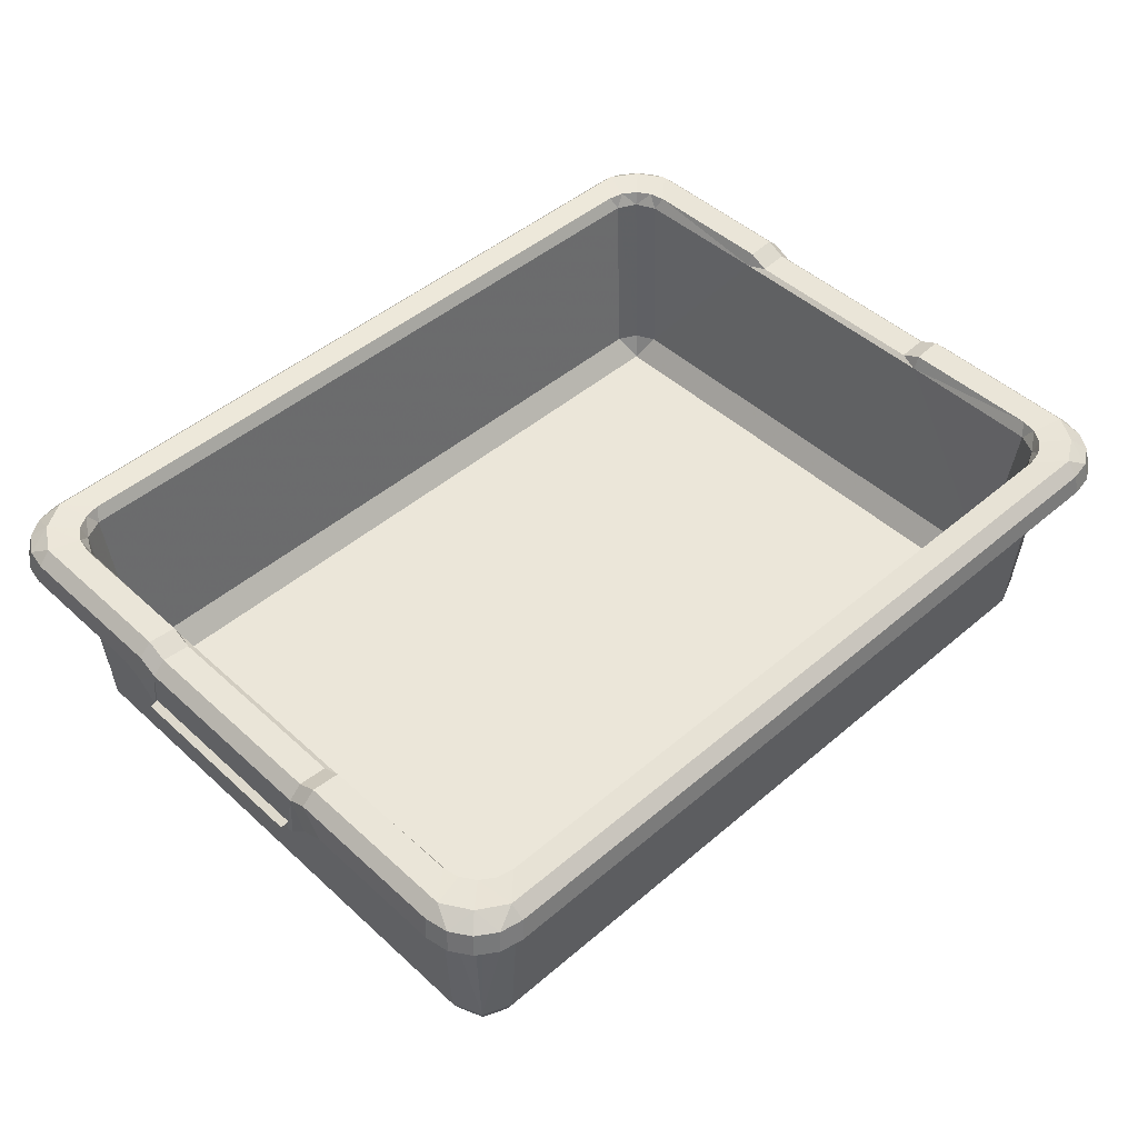
<metadata>
{"format":"obj","ext":"obj","renderer":"f3d","projection":"perspective","resolution":1024,"background":"white","views":[{"elev":47.0,"azim":-44.0,"up":"+Y"}]}
</metadata>
<code>
v -0.1951 0.01233 0.1578
v -0.1951 0.01233 -0.1578
v 0.2435 0.1046 0.0523
v 0.2435 0.1046 -0.0523
v -0.2155 0.1295 0.1586
v -0.2155 0.1295 -0.1586
v 0.2153 0.1297 -0.05401
v 0.2153 0.1297 0.05401
v -0.1539 0 -0.07969
v -0.1539 0 0.07969
v -0.2066 0.1363 0.1766
v -0.2066 0.1363 -0.1766
v -0.2038 0.008898 -0.1396
v -0.2038 0.008898 0.1396
v 0.232 0.09717 0.0494
v 0.232 0.09717 -0.0494
v 0.2155 0.1217 -0.1585
v 0.2155 0.1217 0.1585
v 0.2281 0.1296 0.1741
v 0.2281 0.1296 -0.1741
v 0.2262 0.1182 0.1722
v 0.2262 0.1182 -0.1722
v -0.2304 0.1363 0.06443
v -0.2304 0.1363 -0.153
v -0.2304 0.1363 -0.06443
v -0.2304 0.1363 0.153
v -0.1954 0.02076 -0.1617
v -0.1954 0.02076 0.1617
v 0.2349 0.113 0.06578
v 0.2349 0.113 -0.06578
v 0.2124 0.01236 0.1405
v 0.2124 0.01236 -0.1405
v -0.05111 0.1295 -0.1812
v -0.05111 0.1295 0.1812
v -0.2063 0.1278 0.1536
v -0.2063 0.1278 -0.1536
v 0.2272 0.1295 0.1698
v 0.2272 0.1295 -0.1698
v -0.2074 0.01235 0.1528
v -0.2074 0.01235 -0.1528
v -0.2125 0.1278 0.06443
v -0.2125 0.1278 -0.06443
v -0.2125 0.1278 0.05401
v -0.2125 0.1278 -0.05401
v 0.2119 0.1295 0.1623
v 0.2119 0.1295 -0.1623
v -0.04488 0.1295 0.1687
v -0.04488 0.1295 -0.1687
v -0.04488 0.1182 -0.1811
v -0.04488 0.1182 0.1811
v -0.04488 0.098 0.1672
v -0.04488 0.098 -0.1672
v -0.04488 0.1007 0.1777
v -0.04488 0.1007 -0.1777
v 0.22 0.1182 -0.1829
v 0.22 0.1182 0.1829
v -0.222 0.1243 0.0494
v -0.222 0.1243 -0.0494
v -0.222 0.1295 -0.1416
v -0.222 0.1295 0.1416
v -0.222 0.1261 -0.04435
v -0.222 0.1261 0.04435
v -0.2009 0.008898 -0.1462
v -0.2009 0.008898 0.1462
v 0.2369 0.1182 0.166
v 0.2369 0.1182 -0.166
v 0.2373 0.1296 0.06443
v 0.2373 0.1296 0.1519
v 0.2373 0.1296 -0.06443
v 0.2373 0.1296 -0.1519
v 0.2373 0.1244 -0.05401
v 0.2373 0.1244 0.05401
v 0.2059 0.1296 -0.1833
v 0.2059 0.1296 0.1833
v -0.2301 0.1182 -0.1761
v -0.2301 0.1182 0.1761
v 0.2393 0.1182 -0.0771
v 0.2393 0.1182 0.0771
v 0.2393 0.1182 0.154
v 0.2393 0.1182 -0.154
v 0.2393 0.1027 0.05532
v 0.2393 0.1027 -0.05532
v 0.2435 0.1069 0.0523
v 0.2435 0.1069 -0.0523
v 0.2349 0.1027 0.05532
v 0.2349 0.1027 -0.05532
v -0.2106 0.1182 0.1798
v -0.2106 0.1182 -0.1798
v -0.2105 0.1295 0.1798
v -0.2105 0.1295 -0.1798
v -0.2117 0.1278 -0.1428
v -0.2117 0.1278 0.1428
v 0.05111 0.098 0.1672
v 0.05111 0.098 -0.1672
v 0.05111 0.1007 0.1777
v 0.05111 0.1007 -0.1777
v 0.208 0.1182 0.1853
v 0.208 0.1182 -0.1853
v -0.2213 0.1363 0.1675
v -0.2213 0.1363 -0.1675
v -0.232 0.09717 -0.04435
v -0.232 0.09717 0.04435
v 0.2349 0.1027 0.0494
v 0.2349 0.1027 -0.0494
v -0.1956 0.1278 -0.159
v -0.1956 0.1278 0.159
v -0.2349 0.1182 -0.0771
v -0.2349 0.1182 0.0771
v -0.1617 0.008898 -0.006328
v -0.1617 0.008898 0.006328
v -0.1617 0.008898 0.07254
v -0.1617 0.008898 -0.05988
v -0.1617 0.008898 -0.07254
v -0.1617 0.008898 0.05988
v -0.1617 0.008898 -0.1261
v -0.1617 0.008898 0.1261
v -0.2403 0.1033 0.05275
v -0.2403 0.1033 -0.05275
v 0.2272 0.1217 0.1698
v 0.2272 0.1217 -0.1698
v 0.2084 0.135 0.1558
v 0.2084 0.135 -0.1558
v -0.1949 0.1295 0.1687
v -0.1949 0.1295 -0.1687
v 0.2236 0.1295 0.1734
v 0.2236 0.1295 -0.1734
v 0.2118 0.1217 -0.1621
v 0.2118 0.1217 0.1621
v 0.235 0.1027 -0.04435
v 0.235 0.1027 0.04435
v 0.2153 0.1349 -0.1395
v 0.2153 0.1349 0.1395
v -0.2153 0.1349 0.06443
v -0.2153 0.1349 -0.06443
v -0.2393 0.113 0.06578
v -0.2393 0.113 -0.06578
v -0.2102 0.02079 0.1556
v -0.2102 0.02079 -0.1556
v 0.04799 0.1182 0.1853
v 0.04799 0.1182 -0.1853
v 0.2009 0.135 0.1608
v 0.2009 0.135 -0.1608
v -0.05111 0.1182 -0.1811
v -0.05111 0.1182 0.1811
v -0.05111 0.1295 0.1687
v -0.05111 0.1295 -0.1687
v -0.2062 0.02989 -0.134
v -0.2062 0.02989 0.134
v 0.2163 0.02044 -0.1409
v 0.2163 0.02044 0.1409
v 0.2009 0.02989 -0.1447
v 0.2009 0.02989 0.1447
v -0.2349 0.1296 -0.1639
v -0.2349 0.1296 0.1639
v -0.1902 0.02989 0.1501
v -0.1902 0.02989 -0.1501
v 0.234 0.1182 0.1552
v 0.234 0.1182 -0.1552
v 0.1924 0.135 0.1626
v 0.1924 0.135 -0.1626
v 0.2339 0.1295 0.1554
v 0.2339 0.1295 -0.1554
v -0.2236 0.1217 0.1734
v -0.2236 0.1217 -0.1734
v -0.2135 0.1349 -0.1482
v -0.2135 0.1349 0.1482
v 0.1972 0.01652 0.1408
v 0.1972 0.01652 -0.1408
v -0.2179 0.1296 0.1809
v -0.2179 0.1296 -0.1809
v -0.1943 0.008898 -0.1492
v -0.1943 0.008898 0.1492
v -0.1539 0 -0.1189
v -0.1539 0 0.05273
v -0.1539 0 0.01348
v -0.1539 0 -0.05273
v -0.1539 0 0.1189
v -0.1539 0 -0.01348
v 0.2206 0.09537 0.04448
v 0.2206 0.09537 -0.04958
v 0.2206 0.09537 0.04958
v 0.2206 0.09537 -0.04448
v 0.04488 0.1295 0.1812
v 0.04488 0.1295 -0.1812
v -0.2349 0.1243 0.0494
v -0.2349 0.1243 -0.0494
v 0.2393 0.1084 0.05275
v 0.2393 0.1084 -0.05275
v 0.2304 0.1311 -0.05401
v 0.2304 0.1311 0.05401
v -0.2304 0.1311 -0.05401
v -0.2304 0.1311 0.05401
v -0.2393 0.1084 0.05275
v -0.2393 0.1084 -0.05275
v 0.2349 0.1243 0.0494
v 0.2349 0.1243 -0.0494
v -0.04488 0.1295 0.1812
v -0.04488 0.1295 -0.1812
v -0.2206 0.09537 0.04448
v -0.2206 0.09537 -0.04958
v -0.2206 0.09537 0.04958
v -0.2206 0.09537 -0.04448
v 0.1539 0 -0.1189
v 0.1539 0 0.05273
v 0.1539 0 0.01348
v 0.1539 0 -0.05273
v 0.1539 0 0.1189
v 0.1539 0 -0.01348
v 0.1943 0.008898 -0.1492
v 0.1943 0.008898 0.1492
v 0.2179 0.1296 0.1809
v 0.2179 0.1296 -0.1809
v -0.1972 0.01652 0.1408
v -0.1972 0.01652 -0.1408
v 0.2135 0.1349 -0.1482
v 0.2135 0.1349 0.1482
v 0.2236 0.1217 0.1734
v 0.2236 0.1217 -0.1734
v -0.2339 0.1295 0.1554
v -0.2339 0.1295 -0.1554
v -0.1924 0.135 0.1626
v -0.1924 0.135 -0.1626
v -0.234 0.1182 0.1552
v -0.234 0.1182 -0.1552
v 0.1902 0.02989 0.1501
v 0.1902 0.02989 -0.1501
v 0.2349 0.1296 -0.1639
v 0.2349 0.1296 0.1639
v -0.2009 0.02989 -0.1447
v -0.2009 0.02989 0.1447
v -0.2163 0.02044 -0.1409
v -0.2163 0.02044 0.1409
v 0.2062 0.02989 -0.134
v 0.2062 0.02989 0.134
v 0.05111 0.1182 -0.1811
v 0.05111 0.1182 0.1811
v 0.05111 0.1295 0.1687
v 0.05111 0.1295 -0.1687
v -0.2009 0.135 0.1608
v -0.2009 0.135 -0.1608
v -0.04799 0.1182 0.1853
v -0.04799 0.1182 -0.1853
v 0.2102 0.02079 0.1556
v 0.2102 0.02079 -0.1556
v 0.2393 0.113 0.06578
v 0.2393 0.113 -0.06578
v 0.2153 0.1349 0.06443
v 0.2153 0.1349 -0.06443
v -0.2153 0.1349 -0.1395
v -0.2153 0.1349 0.1395
v -0.235 0.1027 -0.04435
v -0.235 0.1027 0.04435
v -0.2118 0.1217 -0.1621
v -0.2118 0.1217 0.1621
v -0.2236 0.1295 0.1734
v -0.2236 0.1295 -0.1734
v 0.1949 0.1295 0.1687
v 0.1949 0.1295 -0.1687
v -0.2084 0.135 0.1558
v -0.2084 0.135 -0.1558
v -0.2272 0.1217 0.1698
v -0.2272 0.1217 -0.1698
v 0.2403 0.1033 0.05275
v 0.2403 0.1033 -0.05275
v 0.1617 0.008898 -0.006328
v 0.1617 0.008898 0.006328
v 0.1617 0.008898 0.07254
v 0.1617 0.008898 -0.05988
v 0.1617 0.008898 -0.07254
v 0.1617 0.008898 0.05988
v 0.1617 0.008898 -0.1261
v 0.1617 0.008898 0.1261
v 0.2349 0.1182 -0.0771
v 0.2349 0.1182 0.0771
v 0.1956 0.1278 -0.159
v 0.1956 0.1278 0.159
v -0.2349 0.1027 0.0494
v -0.2349 0.1027 -0.0494
v 0.232 0.09717 -0.04435
v 0.232 0.09717 0.04435
v 0.2213 0.1363 0.1675
v 0.2213 0.1363 -0.1675
v -0.208 0.1182 0.1853
v -0.208 0.1182 -0.1853
v -0.05111 0.098 0.1672
v -0.05111 0.098 -0.1672
v -0.05111 0.1007 0.1777
v -0.05111 0.1007 -0.1777
v 0.2117 0.1278 -0.1428
v 0.2117 0.1278 0.1428
v 0.2105 0.1295 0.1798
v 0.2105 0.1295 -0.1798
v 0.2106 0.1182 0.1798
v 0.2106 0.1182 -0.1798
v -0.2349 0.1027 0.05532
v -0.2349 0.1027 -0.05532
v -0.2435 0.1069 0.0523
v -0.2435 0.1069 -0.0523
v -0.2393 0.1182 -0.0771
v -0.2393 0.1182 0.0771
v -0.2393 0.1182 0.154
v -0.2393 0.1182 -0.154
v -0.2393 0.1027 0.05532
v -0.2393 0.1027 -0.05532
v 0.2301 0.1182 -0.1761
v 0.2301 0.1182 0.1761
v -0.2059 0.1296 -0.1833
v -0.2059 0.1296 0.1833
v -0.2373 0.1296 0.06443
v -0.2373 0.1296 0.1519
v -0.2373 0.1296 -0.06443
v -0.2373 0.1296 -0.1519
v -0.2373 0.1244 -0.05401
v -0.2373 0.1244 0.05401
v -0.2369 0.1182 0.166
v -0.2369 0.1182 -0.166
v 0.2009 0.008898 -0.1462
v 0.2009 0.008898 0.1462
v 0.222 0.1243 0.0494
v 0.222 0.1243 -0.0494
v 0.222 0.1295 -0.1416
v 0.222 0.1295 0.1416
v 0.222 0.1261 -0.04435
v 0.222 0.1261 0.04435
v -0.22 0.1182 -0.1829
v -0.22 0.1182 0.1829
v 0.04488 0.1295 0.1687
v 0.04488 0.1295 -0.1687
v 0.04488 0.1182 -0.1811
v 0.04488 0.1182 0.1811
v 0.04488 0.098 0.1672
v 0.04488 0.098 -0.1672
v 0.04488 0.1007 0.1777
v 0.04488 0.1007 -0.1777
v -0.2119 0.1295 0.1623
v -0.2119 0.1295 -0.1623
v 0.2125 0.1278 0.06443
v 0.2125 0.1278 -0.06443
v 0.2125 0.1278 0.05401
v 0.2125 0.1278 -0.05401
v 0.2074 0.01235 0.1528
v 0.2074 0.01235 -0.1528
v -0.2272 0.1295 0.1698
v -0.2272 0.1295 -0.1698
v 0.2063 0.1278 0.1536
v 0.2063 0.1278 -0.1536
v 0.05111 0.1295 -0.1812
v 0.05111 0.1295 0.1812
v -0.2124 0.01236 0.1405
v -0.2124 0.01236 -0.1405
v -0.2349 0.113 0.06578
v -0.2349 0.113 -0.06578
v 0.1954 0.02076 -0.1617
v 0.1954 0.02076 0.1617
v 0.2304 0.1363 0.06443
v 0.2304 0.1363 -0.153
v 0.2304 0.1363 -0.06443
v 0.2304 0.1363 0.153
v -0.2262 0.1182 0.1722
v -0.2262 0.1182 -0.1722
v -0.2281 0.1296 0.1741
v -0.2281 0.1296 -0.1741
v -0.2155 0.1217 -0.1585
v -0.2155 0.1217 0.1585
v -0.232 0.09717 0.0494
v -0.232 0.09717 -0.0494
v 0.2038 0.008898 -0.1396
v 0.2038 0.008898 0.1396
v 0.2066 0.1363 0.1766
v 0.2066 0.1363 -0.1766
v 0.1539 0 -0.07969
v 0.1539 0 0.07969
v -0.2153 0.1297 -0.05401
v -0.2153 0.1297 0.05401
v 0.2155 0.1295 0.1586
v 0.2155 0.1295 -0.1586
v -0.2435 0.1046 0.0523
v -0.2435 0.1046 -0.0523
v 0.1951 0.01233 0.1578
v 0.1951 0.01233 -0.1578
f 174 175 204
f 204 175 205
f 110 175 114
f 114 175 174
f 175 110 205
f 205 110 266
f 114 111 172
f 219 60 5
f 310 301 154
f 154 301 315
f 154 315 361
f 361 315 76
f 169 361 326
f 326 361 76
f 308 169 283
f 283 169 326
f 11 169 308
f 361 169 99
f 99 169 11
f 26 154 99
f 99 154 361
f 310 154 26
f 309 310 23
f 23 310 26
f 309 300 310
f 310 300 301
f 106 239 221
f 92 166 35
f 35 166 259
f 11 308 369
f 369 308 74
f 133 250 41
f 41 250 92
f 259 239 35
f 35 239 106
f 250 166 92
f 50 241 144
f 315 301 223
f 283 326 87
f 89 335 123
f 300 108 301
f 301 108 223
f 223 108 219
f 219 108 185
f 349 39 232
f 232 39 137
f 14 64 349
f 349 64 39
f 137 39 28
f 28 39 1
f 172 1 64
f 64 1 39
f 28 1 354
f 354 1 379
f 1 172 379
f 379 172 210
f 232 137 60
f 137 28 123
f 285 123 28
f 123 285 145
f 364 60 137
f 213 155 167
f 167 155 225
f 213 230 155
f 148 92 230
f 230 92 35
f 35 106 230
f 230 106 155
f 41 92 148
f 314 309 192
f 192 309 23
f 309 314 135
f 135 314 303
f 133 41 374
f 374 41 43
f 351 135 295
f 295 135 303
f 351 295 185
f 219 185 60
f 60 185 57
f 201 232 60
f 57 201 60
f 41 148 43
f 309 135 300
f 108 300 351
f 351 300 135
f 108 351 185
f 295 303 277
f 185 295 277
f 303 193 117
f 193 297 117
f 117 297 377
f 241 308 283
f 87 144 283
f 283 144 241
f 34 144 89
f 89 144 87
f 145 34 123
f 123 34 89
f 47 51 327
f 327 51 331
f 308 241 74
f 74 241 139
f 106 221 276
f 276 221 159
f 51 47 50
f 50 47 197
f 34 145 144
f 144 145 285
f 285 51 287
f 287 51 53
f 51 28 331
f 331 28 354
f 51 50 53
f 50 144 53
f 53 144 287
f 144 285 287
f 232 201 199
f 277 303 252
f 201 57 277
f 277 57 185
f 62 199 252
f 365 277 102
f 102 277 252
f 201 365 199
f 199 365 102
f 199 102 252
f 201 277 365
f 87 326 359
f 359 326 76
f 359 261 163
f 137 254 364
f 343 219 5
f 335 89 255
f 359 223 261
f 87 163 89
f 89 163 255
f 123 254 137
f 343 261 219
f 219 261 223
f 223 359 315
f 315 359 76
f 254 335 163
f 163 335 255
f 364 261 5
f 5 261 343
f 254 163 364
f 364 163 261
f 163 87 359
f 303 314 193
f 172 64 14
f 28 51 285
f 335 254 123
f 5 60 364
f 23 133 192
f 192 133 374
f 26 250 23
f 23 250 133
f 26 166 250
f 259 166 99
f 99 166 26
f 239 259 11
f 11 259 99
f 221 239 11
f 221 11 159
f 159 11 369
f 114 174 270
f 270 174 204
f 172 111 116
f 111 10 116
f 116 10 177
f 197 47 183
f 183 47 327
f 50 197 330
f 330 197 183
f 241 50 139
f 139 50 330
f 155 106 225
f 225 106 276
f 111 114 267
f 267 114 270
f 14 13 110
f 110 13 109
f 172 110 114
f 172 14 110
f 116 177 272
f 272 177 207
f 177 10 207
f 207 10 372
f 172 116 210
f 210 116 272
f 10 111 372
f 372 111 267
f 43 148 44
f 44 148 147
f 193 314 194
f 194 314 313
f 377 297 378
f 378 297 298
f 117 377 118
f 118 377 378
f 303 117 304
f 304 117 118
f 252 303 251
f 251 303 304
f 62 252 61
f 61 252 251
f 199 62 202
f 202 62 61
f 232 199 231
f 231 199 202
f 192 374 191
f 191 374 373
f 148 213 147
f 147 213 214
f 374 43 373
f 373 43 44
f 314 192 313
f 313 192 191
f 297 193 298
f 298 193 194
f 349 232 350
f 350 232 231
f 14 349 13
f 13 349 350
f 213 148 230
f 266 270 205
f 205 270 204
f 270 210 267
f 161 375 322
f 65 79 228
f 228 79 68
f 306 65 19
f 19 65 228
f 211 56 19
f 19 56 306
f 74 97 211
f 211 97 56
f 369 74 211
f 369 211 281
f 281 211 19
f 358 281 228
f 228 281 19
f 68 358 228
f 67 355 68
f 68 355 358
f 79 78 68
f 68 78 67
f 276 159 141
f 290 345 216
f 216 345 121
f 247 337 132
f 132 337 290
f 276 141 345
f 345 141 121
f 132 290 216
f 330 236 139
f 65 157 79
f 97 293 56
f 291 257 45
f 78 79 274
f 274 79 157
f 157 161 274
f 274 161 195
f 243 341 150
f 150 341 31
f 368 31 318
f 318 31 341
f 243 354 341
f 341 354 379
f 341 379 318
f 318 379 210
f 150 322 243
f 243 257 354
f 93 354 257
f 257 237 93
f 18 243 322
f 167 225 152
f 234 152 290
f 290 152 345
f 225 276 152
f 152 276 345
f 337 234 290
f 72 190 67
f 67 190 355
f 67 245 72
f 72 245 81
f 339 337 8
f 8 337 247
f 29 85 245
f 245 85 81
f 29 195 85
f 319 195 322
f 322 195 161
f 181 322 150
f 319 322 181
f 337 339 234
f 67 78 245
f 274 29 78
f 78 29 245
f 274 195 29
f 85 103 81
f 195 103 85
f 81 263 187
f 3 83 263
f 263 83 187
f 139 97 74
f 293 97 236
f 236 97 139
f 293 236 291
f 291 236 348
f 291 348 257
f 257 348 237
f 331 330 327
f 327 330 183
f 93 237 236
f 236 237 348
f 93 95 331
f 331 95 333
f 331 333 330
f 330 333 236
f 236 333 95
f 236 95 93
f 150 179 181
f 103 130 81
f 181 103 319
f 319 103 195
f 324 130 179
f 15 280 103
f 103 280 130
f 181 179 15
f 15 179 280
f 179 130 280
f 181 15 103
f 293 21 56
f 56 21 306
f 21 217 119
f 243 18 128
f 37 375 161
f 45 125 291
f 21 119 157
f 125 217 291
f 291 217 293
f 257 243 128
f 157 119 161
f 161 119 37
f 306 21 65
f 65 21 157
f 128 217 45
f 45 217 125
f 18 375 119
f 119 375 37
f 128 18 217
f 217 18 119
f 217 21 293
f 81 187 72
f 210 368 318
f 354 93 331
f 45 257 128
f 375 18 322
f 355 190 247
f 247 190 8
f 358 355 132
f 132 355 247
f 358 132 216
f 358 216 281
f 281 216 121
f 281 121 369
f 369 121 141
f 159 369 141
f 210 272 267
f 267 272 372
f 372 272 207
f 210 270 266
f 210 266 368
f 167 152 234
f 109 112 178
f 178 112 176
f 112 171 113
f 220 6 59
f 316 302 153
f 153 302 312
f 75 316 362
f 362 316 153
f 170 325 362
f 362 325 75
f 307 284 170
f 170 284 325
f 12 307 170
f 12 170 100
f 100 170 362
f 24 100 153
f 153 100 362
f 312 24 153
f 311 25 312
f 312 25 24
f 302 299 312
f 312 299 311
f 105 222 240
f 91 36 165
f 165 36 260
f 134 42 249
f 249 42 91
f 105 240 36
f 36 240 260
f 249 91 165
f 49 143 242
f 316 224 302
f 284 88 325
f 90 124 336
f 299 302 107
f 107 302 224
f 224 220 107
f 107 220 186
f 138 40 231
f 231 40 350
f 13 350 63
f 63 350 40
f 138 27 40
f 40 27 2
f 40 2 63
f 63 2 171
f 231 59 138
f 138 124 27
f 286 27 124
f 124 146 286
f 363 138 59
f 214 156 229
f 147 229 91
f 91 229 36
f 156 105 229
f 229 105 36
f 42 147 91
f 313 191 311
f 311 191 25
f 311 136 313
f 313 136 304
f 44 42 373
f 373 42 134
f 352 296 136
f 136 296 304
f 352 186 296
f 58 186 59
f 59 186 220
f 200 59 231
f 58 59 200
f 42 44 147
f 311 299 136
f 107 352 299
f 299 352 136
f 107 186 352
f 296 278 304
f 186 278 296
f 304 118 194
f 378 298 118
f 118 298 194
f 242 284 307
f 88 284 143
f 143 284 242
f 88 143 90
f 90 143 33
f 90 33 124
f 124 33 146
f 52 49 48
f 48 49 198
f 286 146 143
f 143 146 33
f 286 288 52
f 52 288 54
f 52 54 49
f 49 54 143
f 143 54 288
f 143 288 286
f 231 202 200
f 278 251 304
f 200 278 58
f 58 278 186
f 61 251 202
f 366 101 278
f 278 101 251
f 200 202 366
f 366 202 101
f 202 251 101
f 200 366 278
f 88 360 325
f 325 360 75
f 360 164 262
f 138 363 253
f 344 6 220
f 336 256 90
f 360 262 224
f 256 164 90
f 90 164 88
f 124 138 253
f 224 262 220
f 220 262 344
f 75 360 316
f 316 360 224
f 253 164 336
f 336 164 256
f 363 6 262
f 262 6 344
f 253 363 164
f 164 363 262
f 164 360 88
f 304 194 313
f 171 13 63
f 27 286 52
f 336 124 253
f 6 363 59
f 25 191 134
f 134 191 373
f 24 25 249
f 249 25 134
f 24 249 165
f 24 165 100
f 100 165 260
f 100 260 12
f 12 260 240
f 222 12 240
f 171 115 113
f 113 115 9
f 9 115 173
f 171 112 109
f 171 109 13
f 214 229 147
f 176 206 178
f 178 206 208
f 265 208 268
f 268 208 206
f 178 208 109
f 109 208 265
f 268 269 209
f 162 321 376
f 70 80 227
f 227 80 66
f 227 66 20
f 20 66 305
f 212 20 55
f 55 20 305
f 73 212 98
f 98 212 55
f 370 212 73
f 20 212 282
f 282 212 370
f 356 227 282
f 282 227 20
f 70 227 356
f 69 70 357
f 357 70 356
f 69 77 70
f 70 77 80
f 275 142 160
f 289 215 346
f 346 215 122
f 12 370 307
f 307 370 73
f 248 131 338
f 338 131 289
f 122 142 346
f 346 142 275
f 131 215 289
f 329 140 235
f 66 80 158
f 98 55 294
f 292 46 258
f 77 273 80
f 80 273 158
f 158 273 162
f 162 273 196
f 32 342 149
f 149 342 244
f 367 317 32
f 32 317 342
f 244 342 353
f 353 342 380
f 209 380 317
f 317 380 342
f 27 353 2
f 2 353 380
f 2 380 171
f 171 380 209
f 149 244 321
f 244 353 258
f 94 258 353
f 258 94 238
f 17 321 244
f 214 168 156
f 156 168 226
f 168 151 226
f 233 289 151
f 151 289 346
f 346 275 151
f 151 275 226
f 338 289 233
f 71 69 189
f 189 69 357
f 69 71 246
f 246 71 82
f 248 338 7
f 7 338 340
f 30 246 86
f 86 246 82
f 30 86 196
f 162 196 321
f 321 196 320
f 180 149 321
f 320 180 321
f 338 233 340
f 69 246 77
f 273 77 30
f 30 77 246
f 273 30 196
f 86 82 104
f 196 86 104
f 82 188 264
f 188 84 264
f 264 84 4
f 140 73 98
f 294 235 98
f 98 235 140
f 347 235 292
f 292 235 294
f 238 347 258
f 258 347 292
f 48 328 52
f 52 328 332
f 307 73 242
f 242 73 140
f 105 275 222
f 222 275 160
f 332 328 329
f 329 328 184
f 347 238 235
f 235 238 94
f 94 332 96
f 96 332 334
f 52 332 27
f 27 332 353
f 332 329 334
f 329 235 334
f 334 235 96
f 235 94 96
f 149 180 182
f 104 82 129
f 180 320 104
f 104 320 196
f 323 182 129
f 16 104 279
f 279 104 129
f 180 16 182
f 182 16 279
f 182 279 129
f 180 104 16
f 294 55 22
f 22 55 305
f 22 120 218
f 244 127 17
f 38 162 376
f 46 292 126
f 22 158 120
f 294 218 292
f 292 218 126
f 258 127 244
f 38 120 162
f 162 120 158
f 158 22 66
f 66 22 305
f 127 46 218
f 218 46 126
f 17 120 376
f 376 120 38
f 127 218 17
f 17 218 120
f 218 294 22
f 82 71 188
f 209 317 367
f 353 332 94
f 46 127 258
f 376 321 17
f 357 248 189
f 189 248 7
f 356 131 357
f 357 131 248
f 356 215 131
f 122 215 282
f 282 215 356
f 142 122 370
f 370 122 282
f 160 142 370
f 222 160 12
f 12 160 370
f 112 268 176
f 176 268 206
f 209 269 271
f 269 371 271
f 271 371 203
f 198 184 48
f 48 184 328
f 49 329 198
f 198 329 184
f 242 140 49
f 49 140 329
f 156 226 105
f 105 226 275
f 113 269 112
f 112 269 268
f 367 368 265
f 266 265 368
f 209 265 268
f 209 367 265
f 115 271 173
f 173 271 203
f 173 203 9
f 9 203 371
f 171 209 115
f 115 209 271
f 9 371 113
f 113 371 269
f 339 340 234
f 234 340 233
f 187 188 72
f 72 188 71
f 3 4 83
f 83 4 84
f 263 264 3
f 3 264 4
f 81 82 263
f 263 82 264
f 130 129 81
f 81 129 82
f 324 323 130
f 130 323 129
f 179 182 324
f 324 182 323
f 150 149 179
f 179 149 182
f 190 189 8
f 8 189 7
f 234 233 167
f 167 233 168
f 8 7 339
f 339 7 340
f 72 71 190
f 190 71 189
f 83 84 187
f 187 84 188
f 31 32 150
f 150 32 149
f 368 367 31
f 31 367 32
f 109 265 110
f 110 265 266
f 168 233 151
f 167 168 213
f 213 168 214

</code>
